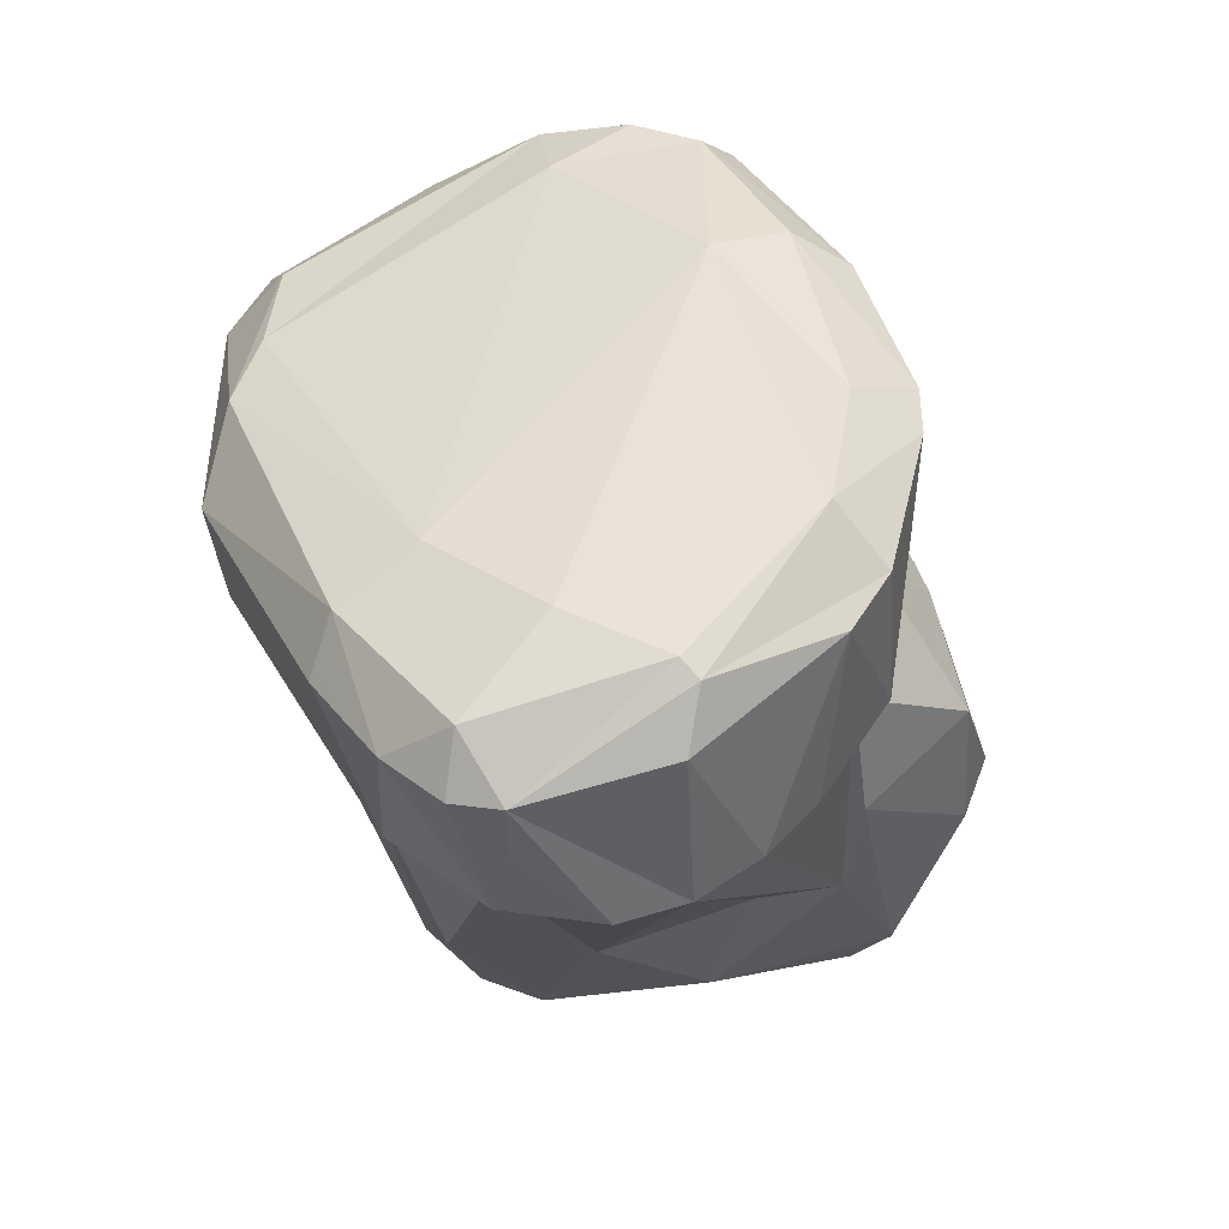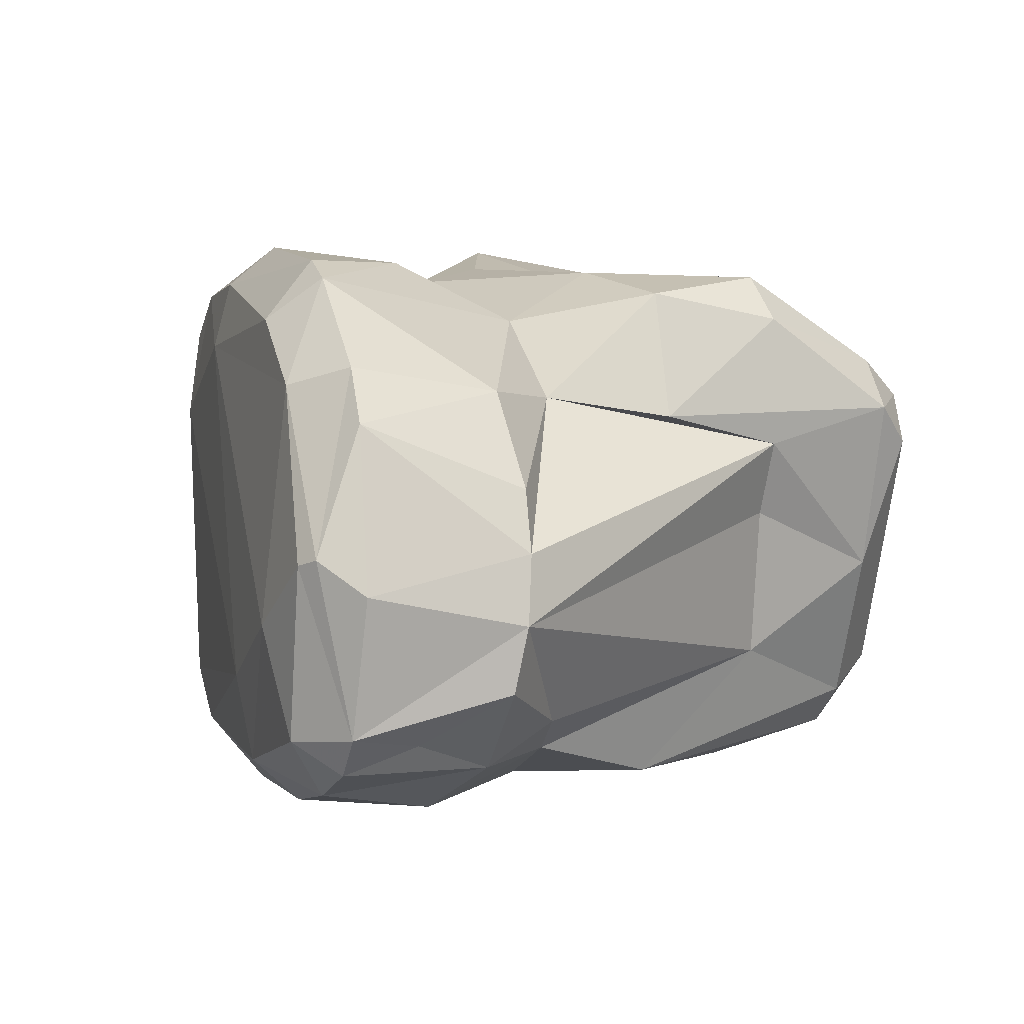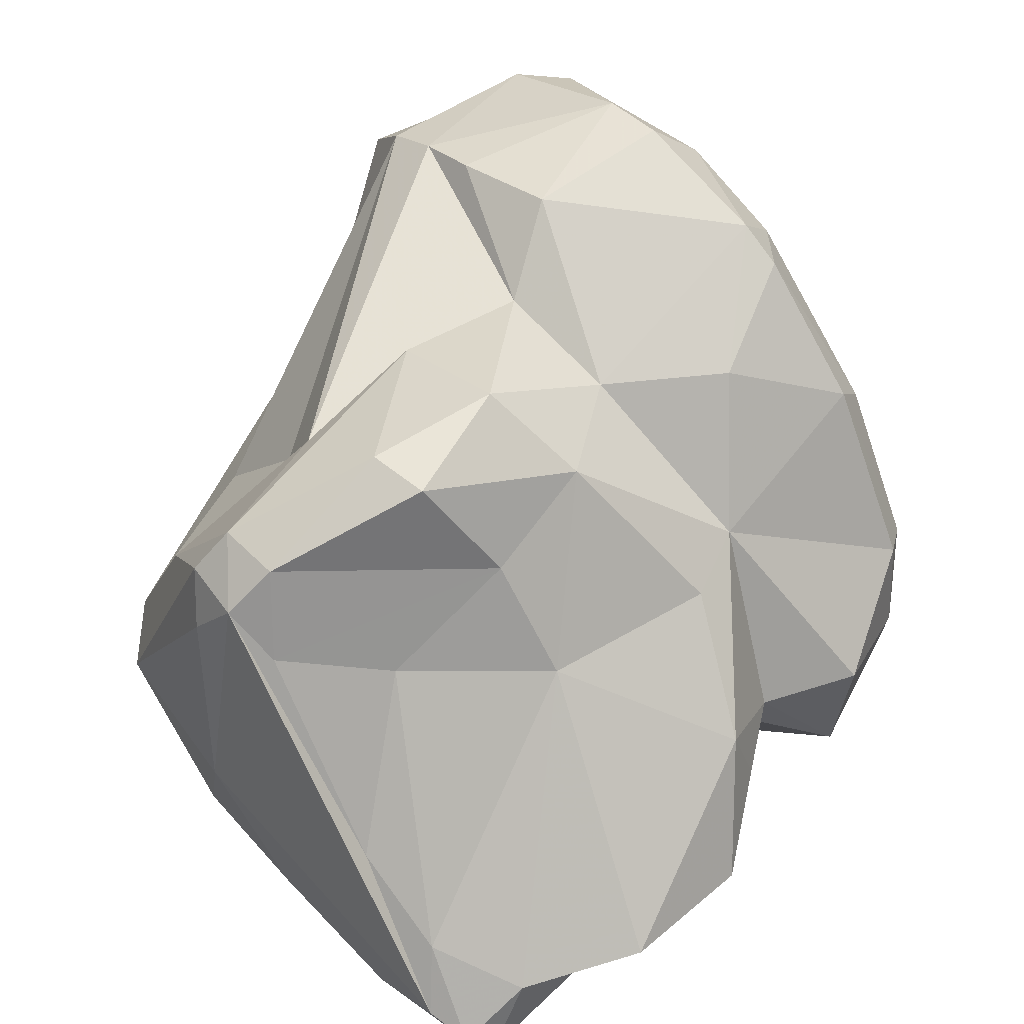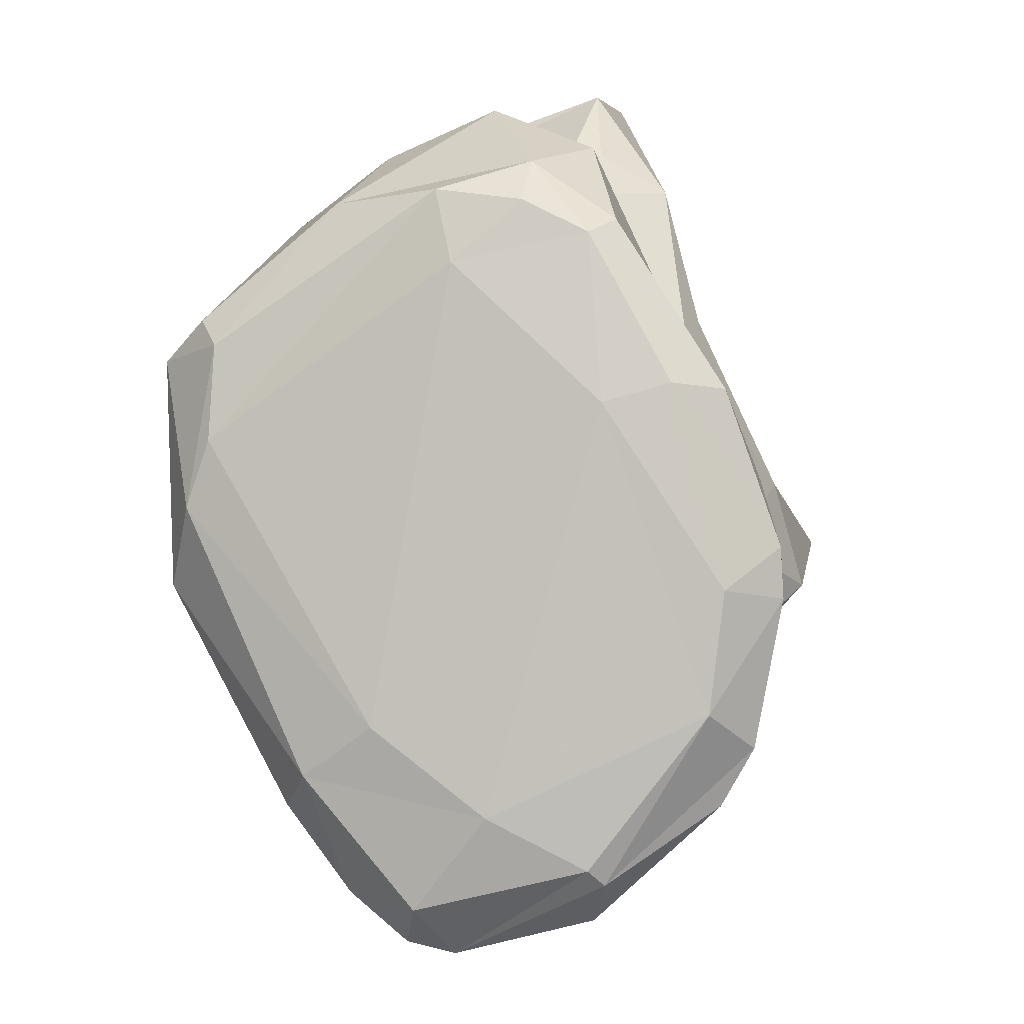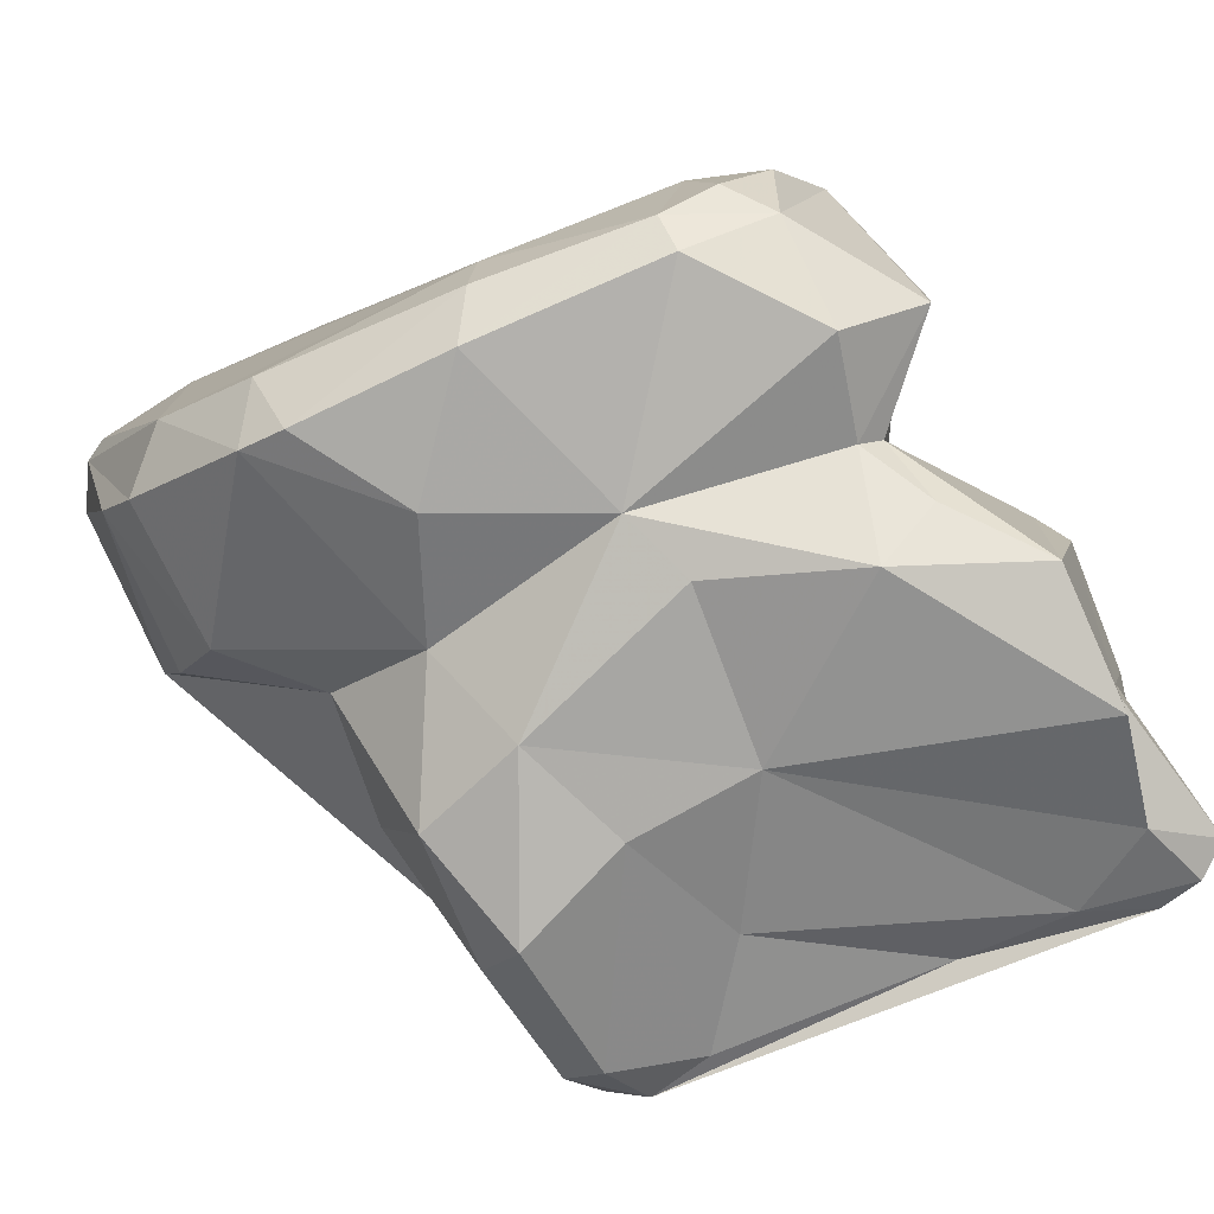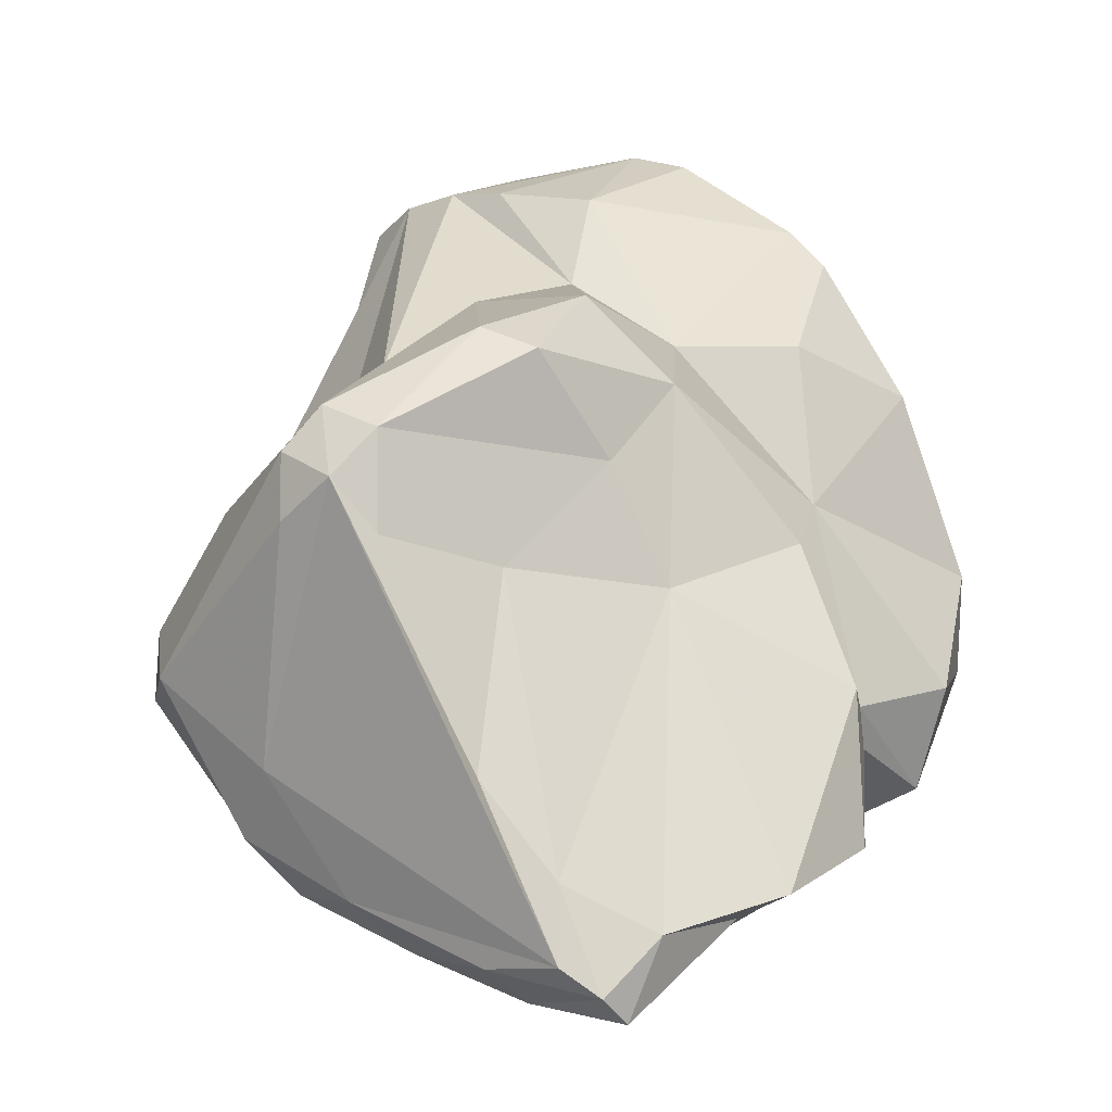
<metadata>
{"format":"obj","ext":"obj","renderer":"f3d","projection":"perspective","resolution":1024,"background":"white","views":[{"elev":18.7,"azim":146.6,"up":"+Z"},{"elev":76.7,"azim":113.1,"up":"+Y"},{"elev":23.8,"azim":-101.3,"up":"+Y"},{"elev":60.2,"azim":143.7,"up":"+Z"},{"elev":28.4,"azim":-106.4,"up":"+Z"},{"elev":-4.2,"azim":-113.5,"up":"+Y"}]}
</metadata>
<code>
v 172.3 259 80.4
v 171.9 255.4 82.13
v 172.1 256.9 80.28
v 174.5 266.6 84.57
v 171.6 256.1 81.27
v 171.4 258.6 86.51
v 171.7 257.6 82.99
v 174.6 267 79.82
v 175 255.7 80.71
v 174 264 89.96
v 174.2 272.8 80.62
v 174.3 256.7 79.15
v 174.5 267.8 76.31
v 174.5 270.6 76.31
v 173.2 257.9 85.87
v 173.5 261.6 78.68
v 175.4 273.5 79.45
v 174.7 270 82.95
v 174.8 269.3 75.1
v 175.8 268 89.25
v 175.9 271.2 75.28
v 177.9 258.3 76.78
v 173.3 259.7 89.81
v 175.2 262.2 90.86
v 176.4 274.7 82.98
v 177.5 255.7 83.86
v 176.3 268.2 74.28
v 176.9 263.5 91.73
v 175.4 257 84.89
v 177.3 269.3 90.51
v 175.9 272.3 85.42
v 177.1 264.1 94.68
v 177.3 262.7 91.53
v 180.2 268.7 74
v 178.7 273.8 86.76
v 177.8 256.9 78.68
v 178.4 274 90.64
v 178.5 261.2 94.49
v 179 261.8 74.75
v 179.7 256.1 82.58
v 178.8 272.7 77.99
v 179.1 272.8 94.5
v 178.9 267.5 96.37
v 179.9 274.9 81.13
v 177.8 257.3 87.8
v 180.5 258.4 76.31
v 180 267.7 96.88
v 179.7 264.7 96.7
v 180.1 276.8 92.44
v 182 264.3 72.69
v 176.4 270 74.32
v 181 275.8 84.6
v 180.5 272.2 95.41
v 180.9 265.8 97.12
v 180.8 277.8 91.71
v 180.8 259.9 74.79
v 181.5 259.9 93.17
v 184.5 279.1 83.78
v 182.1 278.6 85.68
v 180.6 271.4 77.59
v 181.5 258.5 76.48
v 180.9 261.4 89.5
v 184.3 269.4 76.22
v 183.6 256.9 84.52
v 179.6 257.6 87.63
v 182.9 260.5 75.13
v 182.4 277.1 92.86
v 185 257.8 83.47
v 184.4 279.2 91.09
v 182.4 271.5 95.19
v 184.5 259.5 91.65
v 184.5 263.7 73.26
v 185 280.7 88.49
v 181.6 258 81.17
v 184.5 259.7 87.6
v 183.5 280.2 89.46
v 184.6 261.6 78.42
v 184.4 261.7 95.26
v 183.6 265.6 73.13
v 186.2 279.3 82.9
v 186.4 263.4 76.86
v 186.7 260 86.25
v 187 265.2 75.95
v 186.7 259.7 90.37
v 182.5 263.9 96.73
v 188.1 279.2 82.19
v 183.4 265.9 96.31
v 189.3 280.7 86.36
v 188.9 280.5 88.06
v 189.2 270 77.9
v 187.3 263.4 80.78
v 190.6 277.4 89.2
v 189.6 275.2 80.77
v 189.8 278.6 81.84
v 190.3 261.4 91.99
v 189.1 261.6 93.33
v 190.5 261.6 87.8
v 190.6 267.2 82.21
v 190.7 269.6 81.53
v 191.7 276.4 81.87
v 192.8 278.8 85.36
v 189.4 262.7 93.68
v 190.2 273.6 80.84
v 189.1 280.1 88.53
v 191 264.7 92.62
v 191.8 273.6 89.91
v 192.4 265.5 91.45
v 192.1 277.8 83.76
v 192.1 264.6 86.16
v 193.1 274 83.14
v 193.8 273.1 88.51
v 193.6 266.1 89.05
v 193.3 277.7 87.07
v 193.7 277.7 85.35
v 194.2 275.8 85.89
v 194.3 272.9 86.79
g foo
f 2 7 5
f 9 2 5
f 12 9 5
f 12 5 3
f 36 9 12
f 1 5 7
f 3 5 1
f 22 12 3
f 36 12 22
f 46 36 22
f 56 46 22
f 61 46 56
f 1 16 3
f 39 22 3
f 56 22 39
f 8 16 1
f 66 61 56
f 19 3 16
f 39 3 19
f 50 66 56
f 72 66 50
f 27 39 19
f 50 56 39
f 8 13 16
f 50 39 27
f 79 72 50
f 19 16 13
f 34 50 51
f 34 79 50
f 50 27 51
f 19 13 14
f 51 27 19
f 21 19 14
f 19 21 51
f 34 51 21
f 15 7 2
f 2 29 15
f 29 2 9
f 26 29 9
f 9 36 26
f 40 26 36
f 15 6 7
f 74 40 36
f 74 36 46
f 46 61 74
f 4 7 6
f 61 77 74
f 77 61 66
f 1 7 4
f 66 81 77
f 81 66 72
f 81 72 83
f 8 1 4
f 8 4 18
f 72 79 90
f 8 18 13
f 79 34 63
f 14 13 18
f 14 18 11
f 60 63 34
f 34 41 60
f 41 34 21
f 11 17 14
f 44 21 17
f 17 21 14
f 41 21 44
f 29 26 45
f 64 45 26
f 40 64 26
f 15 29 23
f 23 29 45
f 74 64 40
f 68 64 74
f 15 23 6
f 23 10 6
f 10 4 6
f 91 68 74
f 77 91 74
f 77 81 91
f 4 10 20
f 91 81 83
f 72 90 83
f 20 31 4
f 4 31 18
f 79 63 90
f 18 31 11
f 25 11 31
f 86 60 41
f 25 17 11
f 44 17 25
f 65 45 64
f 23 45 65
f 75 62 65
f 75 65 64
f 82 75 64
f 64 68 82
f 24 10 23
f 33 24 23
f 33 23 65
f 62 33 65
f 109 82 91
f 82 68 91
f 28 24 33
f 28 10 24
f 109 91 98
f 30 10 28
f 20 10 30
f 91 83 98
f 90 99 83
f 99 98 83
f 31 20 30
f 30 35 31
f 103 99 90
f 103 90 63
f 103 63 93
f 60 86 63
f 63 86 93
f 94 93 86
f 25 31 35
f 25 35 52
f 44 25 52
f 44 52 41
f 86 41 80
f 80 41 52
f 38 33 57
f 71 57 62
f 71 62 75
f 84 71 75
f 75 82 84
f 82 97 84
f 57 33 62
f 32 28 38
f 33 38 28
f 109 97 82
f 28 32 30
f 110 109 98
f 99 110 98
f 37 35 30
f 110 99 103
f 100 110 103
f 103 93 100
f 100 93 94
f 37 55 35
f 55 59 35
f 52 35 59
f 52 59 58
f 58 80 52
f 108 100 94
f 73 58 59
f 80 58 73
f 78 38 57
f 78 57 71
f 96 78 71
f 96 71 84
f 97 95 84
f 95 96 84
f 48 38 78
f 48 32 38
f 95 97 112
f 112 97 109
f 48 43 32
f 43 30 32
f 110 116 109
f 116 112 109
f 43 42 30
f 30 42 37
f 42 49 37
f 115 116 110
f 100 115 110
f 55 37 49
f 114 100 108
f 115 100 114
f 76 59 55
f 94 101 108
f 101 114 108
f 76 73 59
f 86 101 94
f 73 88 80
f 88 86 80
f 101 86 88
f 102 85 78
f 102 78 96
f 95 102 96
f 48 78 85
f 105 85 102
f 54 48 85
f 87 85 105
f 107 105 102
f 107 102 95
f 95 112 107
f 87 54 85
f 106 87 105
f 47 43 48
f 47 48 54
f 47 54 87
f 107 106 105
f 111 107 112
f 111 112 116
f 47 42 43
f 70 53 47
f 70 47 87
f 111 106 107
f 42 47 53
f 106 70 87
f 115 111 116
f 49 42 53
f 92 70 106
f 92 106 111
f 113 92 111
f 113 111 115
f 67 49 53
f 67 53 70
f 69 67 70
f 69 70 92
f 55 49 67
f 114 113 115
f 55 67 69
f 104 69 92
f 76 55 69
f 104 92 113
f 114 101 113
f 89 76 69
f 89 69 104
f 101 104 113
f 73 76 89
f 101 89 104
f 89 88 73
f 101 88 89
g

</code>
